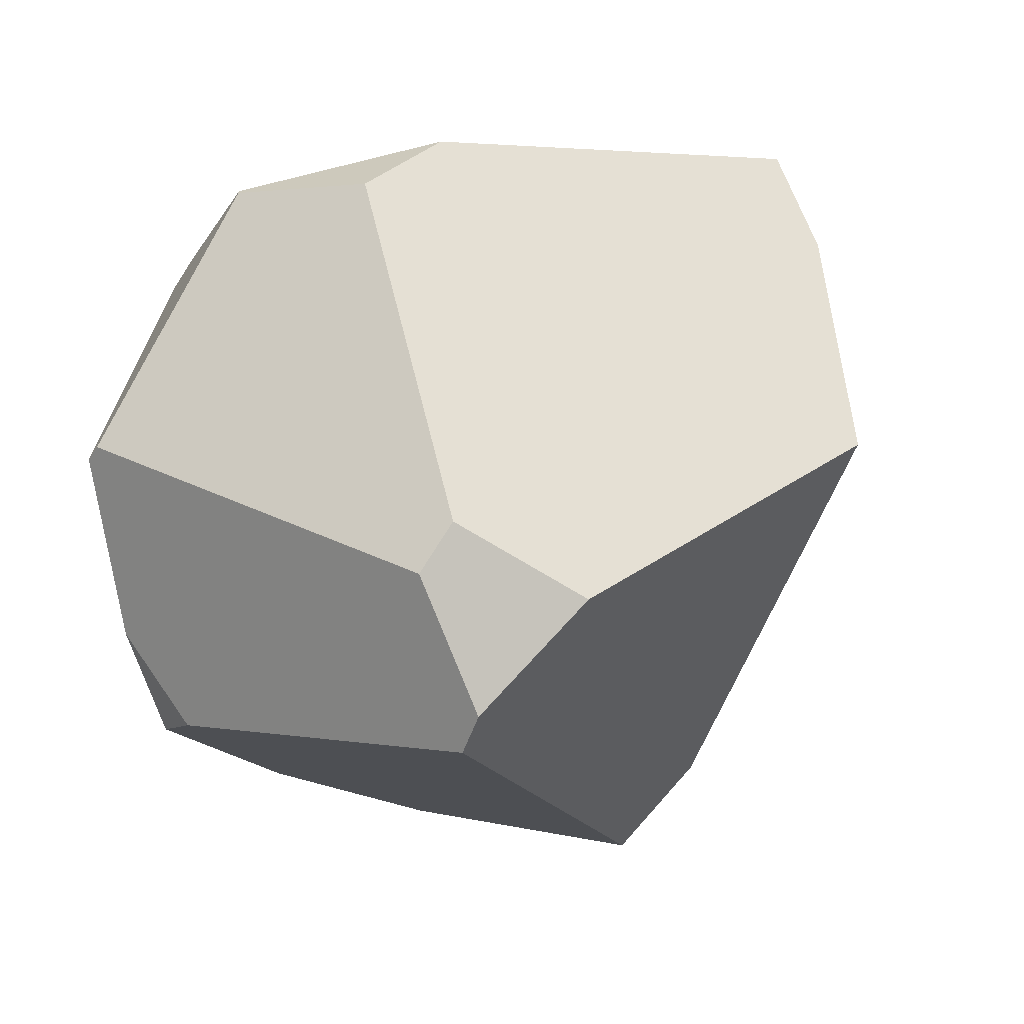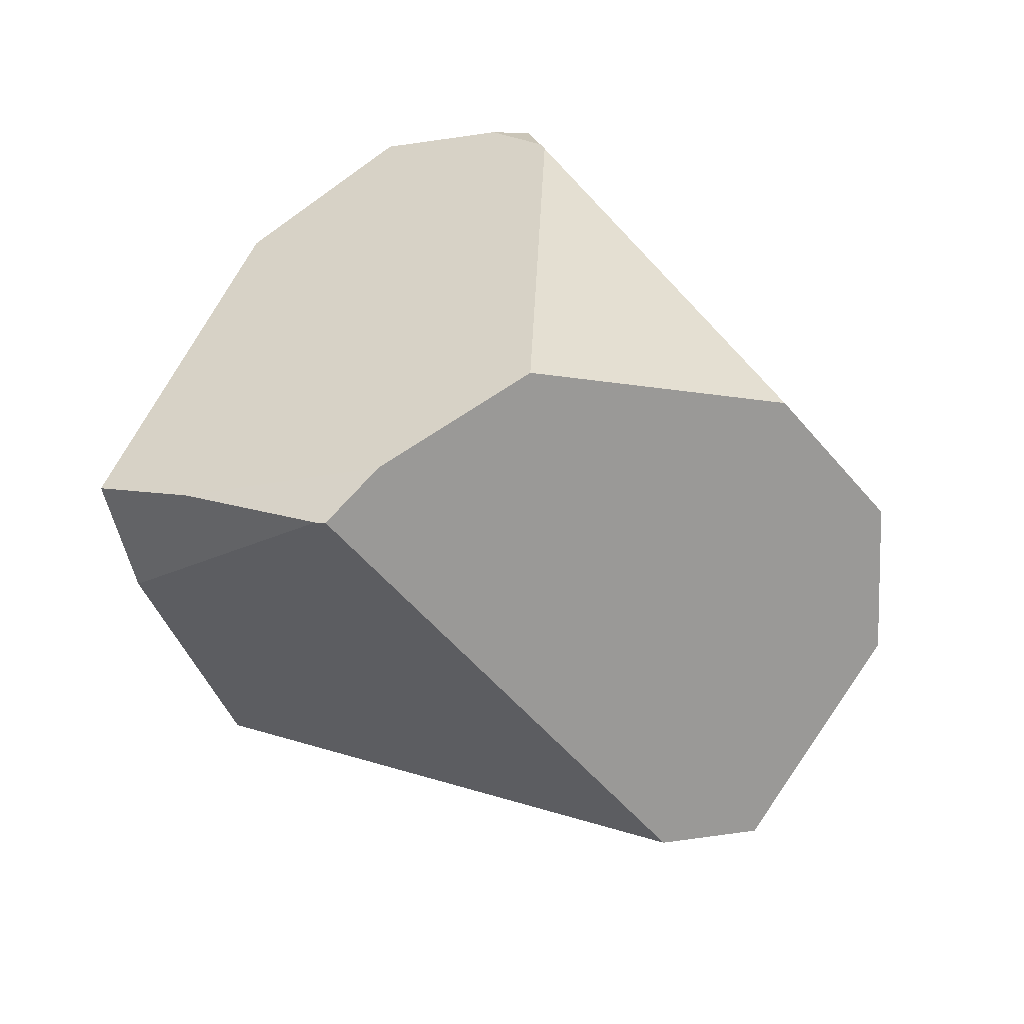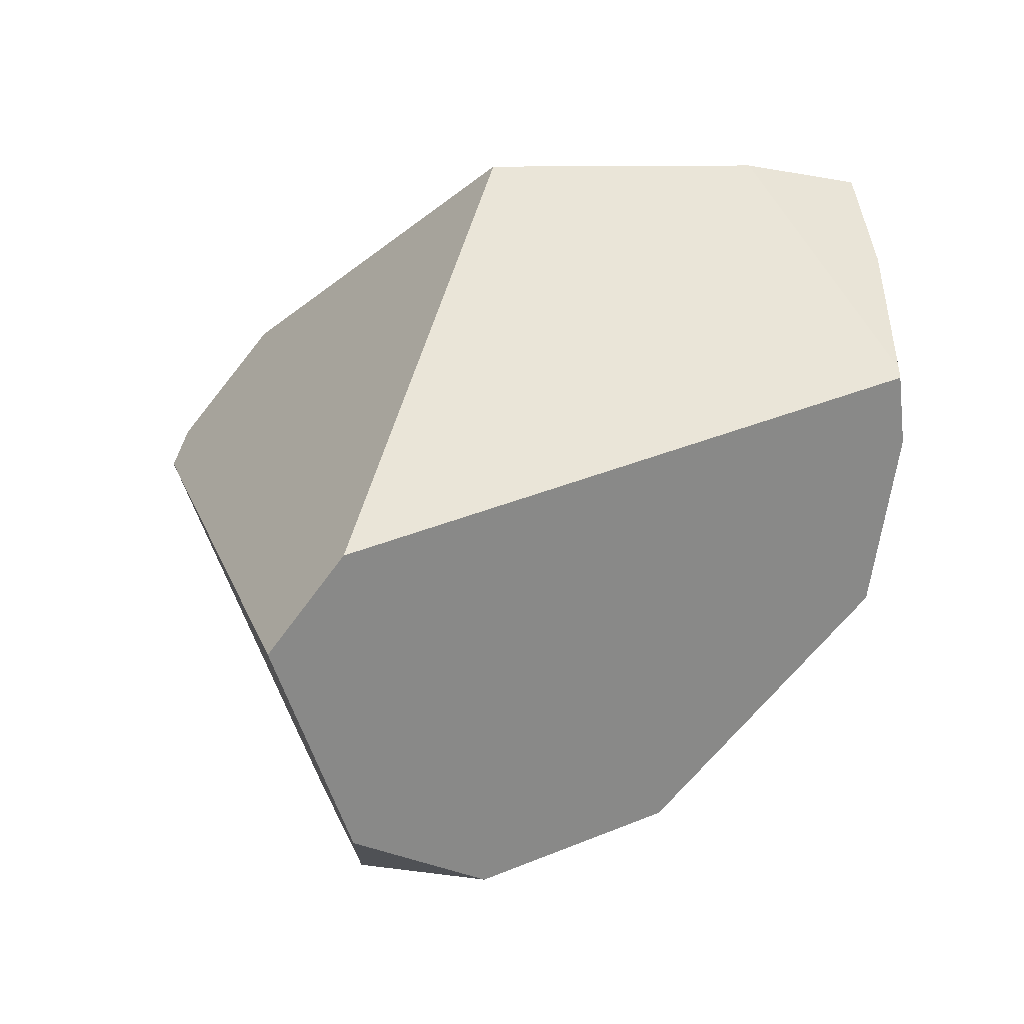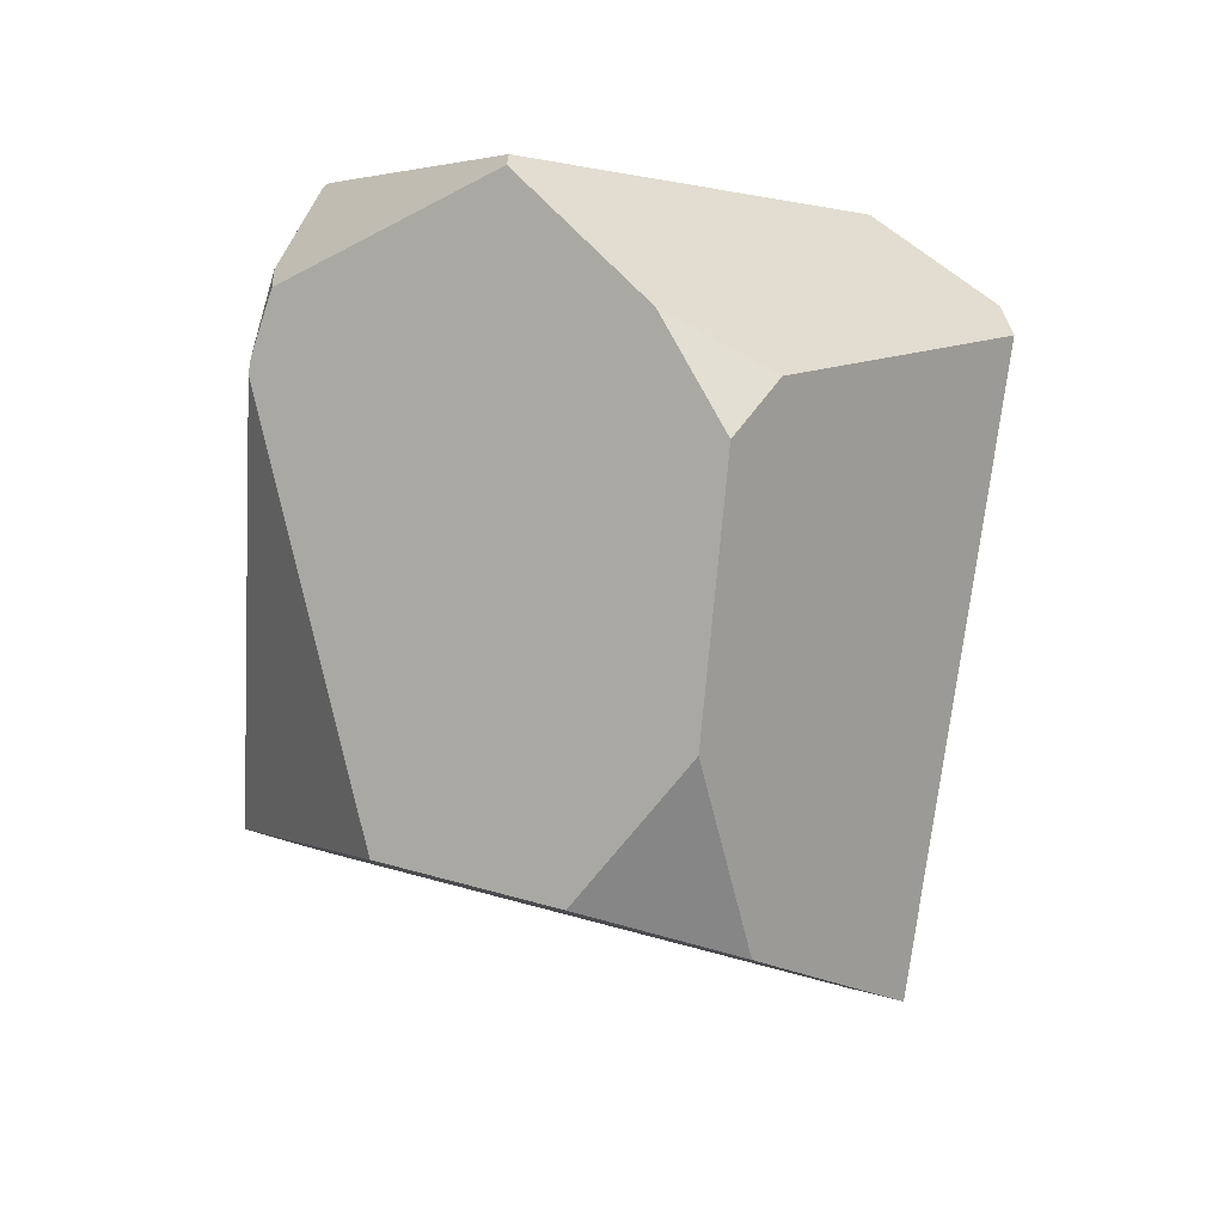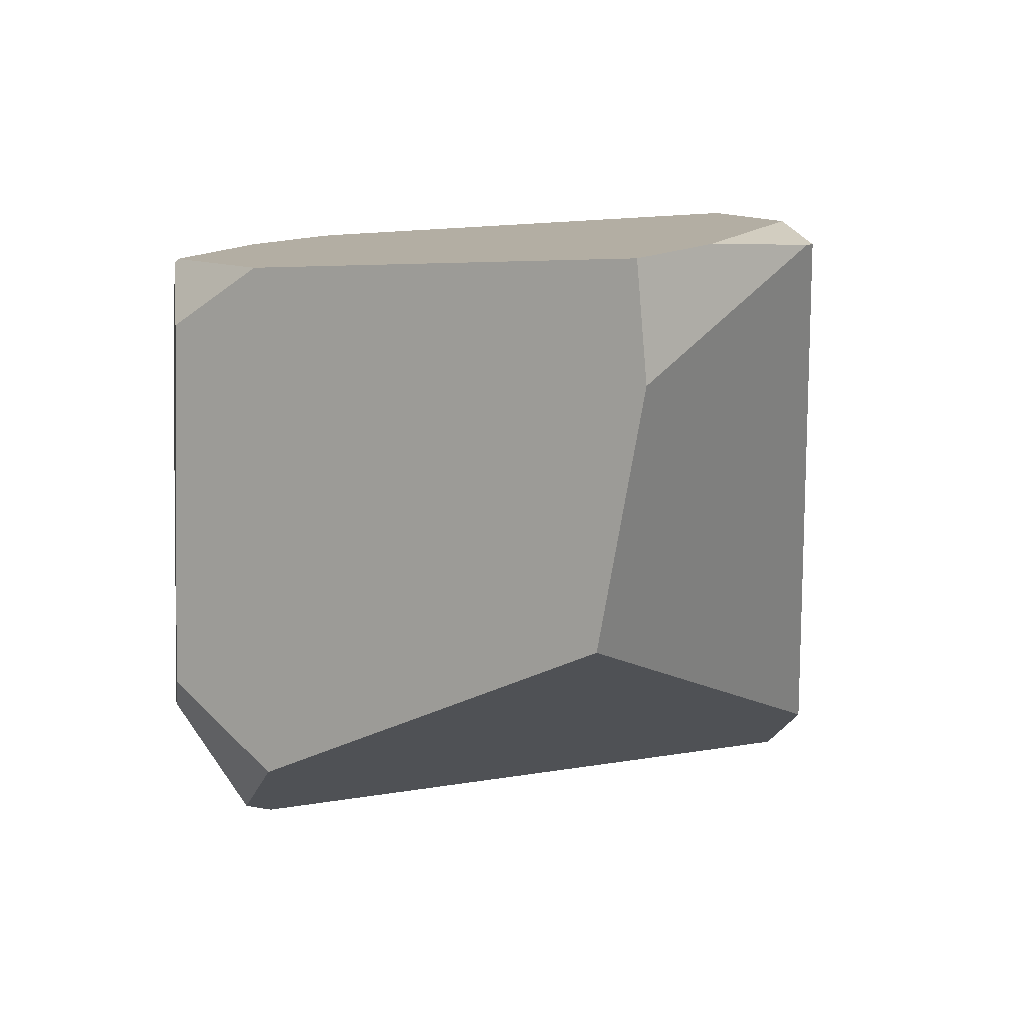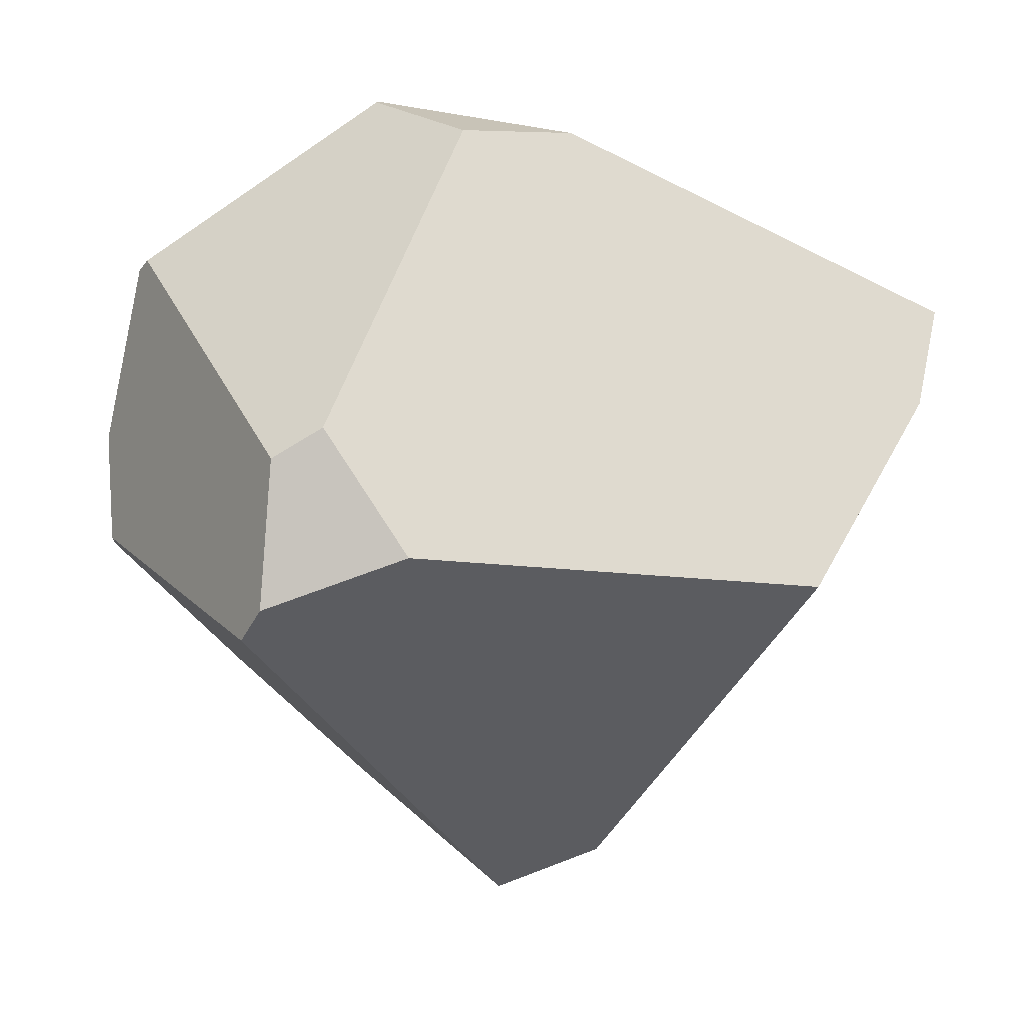
<metadata>
{"format":"obj","ext":"obj","renderer":"f3d","projection":"perspective","resolution":1024,"background":"white","views":[{"elev":55.1,"azim":-27.6,"up":"+Z"},{"elev":35.6,"azim":130.5,"up":"+Y"},{"elev":-51.3,"azim":66.1,"up":"+Z"},{"elev":-24.2,"azim":-95.6,"up":"+Z"},{"elev":-4.9,"azim":56.4,"up":"+Y"},{"elev":50.2,"azim":5.6,"up":"+Z"}]}
</metadata>
<code>
g  Instance
v -5.015 -44.34 2.556
v -5.007 -44.32 2.545
v -5.802 -44.85 2.178
v -5.802 -44.85 2.178
v -5.007 -44.32 2.545
v -5.838 -44.84 2.119
v -5.838 -44.84 2.119
v -5.007 -44.32 2.545
v -5.256 -44.19 2.036
v -5.256 -44.19 2.036
v -5.007 -44.32 2.545
v -5.175 -44.2 2.146
v -5.518 -45.39 0.5193
v -5.104 -45.08 0.2164
v -5.019 -45.6 0.1185
v -4.665 -46.24 2.324
v -5.133 -46.38 2.17
v -3.324 -45.83 1.819
v -3.324 -45.83 1.819
v -5.133 -46.38 2.17
v -4.03 -46.04 0.349
v -4.03 -46.04 0.349
v -5.133 -46.38 2.17
v -4.396 -46.15 0.1976
v -4.396 -46.15 0.1976
v -5.133 -46.38 2.17
v -5.202 -46.4 2.03
v -4.665 -46.24 2.324
v -3.324 -45.83 1.819
v -4.976 -45.91 2.545
v -4.976 -45.91 2.545
v -3.324 -45.83 1.819
v -4.664 -44.64 2.715
v -4.664 -44.64 2.715
v -3.324 -45.83 1.819
v -4.297 -44.48 2.59
v -4.297 -44.48 2.59
v -3.324 -45.83 1.819
v -2.926 -44.6 1.942
v -2.926 -44.6 1.942
v -3.324 -45.83 1.819
v -2.978 -44.99 1.868
v -5.127 -44.14 1.869
v -5.103 -44.13 1.828
v -5.256 -44.19 2.036
v -5.256 -44.19 2.036
v -5.103 -44.13 1.828
v -5.838 -44.84 2.119
v -5.838 -44.84 2.119
v -5.103 -44.13 1.828
v -5.935 -45.24 1.634
v -5.935 -45.24 1.634
v -5.103 -44.13 1.828
v -5.917 -45.44 1.256
v -5.917 -45.44 1.256
v -5.103 -44.13 1.828
v -5.518 -45.39 0.5193
v -5.518 -45.39 0.5193
v -5.103 -44.13 1.828
v -5.104 -45.08 0.2164
v -5.104 -45.08 0.2164
v -5.103 -44.13 1.828
v -4.774 -44.54 0.4584
v -5.127 -44.14 1.869
v -5.256 -44.19 2.036
v -5.175 -44.2 2.146
v -2.993 -44.5 1.587
v -3.311 -44.3 1.016
v -2.926 -44.6 1.942
v -2.926 -44.6 1.942
v -3.311 -44.3 1.016
v -4.297 -44.48 2.59
v -4.297 -44.48 2.59
v -3.311 -44.3 1.016
v -5.007 -44.32 2.545
v -5.007 -44.32 2.545
v -3.311 -44.3 1.016
v -5.175 -44.2 2.146
v -5.175 -44.2 2.146
v -3.311 -44.3 1.016
v -5.127 -44.14 1.869
v -5.127 -44.14 1.869
v -3.311 -44.3 1.016
v -5.103 -44.13 1.828
v -5.103 -44.13 1.828
v -3.311 -44.3 1.016
v -3.872 -44.15 0.861
v -5.138 -45.99 2.467
v -5.133 -46.38 2.17
v -4.976 -45.91 2.545
v -4.976 -45.91 2.545
v -5.133 -46.38 2.17
v -4.665 -46.24 2.324
v -5.935 -45.24 1.634
v -5.917 -45.44 1.256
v -5.869 -45.59 1.48
v -3.092 -44.43 1.092
v -2.993 -44.5 1.587
v -2.978 -44.99 1.868
v -2.978 -44.99 1.868
v -2.993 -44.5 1.587
v -2.926 -44.6 1.942
v -4.396 -46.15 0.1976
v -5.202 -46.4 2.03
v -5.019 -45.6 0.1185
v -5.019 -45.6 0.1185
v -5.202 -46.4 2.03
v -5.518 -45.39 0.5193
v -5.518 -45.39 0.5193
v -5.202 -46.4 2.03
v -5.917 -45.44 1.256
v -5.917 -45.44 1.256
v -5.202 -46.4 2.03
v -5.869 -45.59 1.48
v -5.015 -44.34 2.556
v -5.802 -44.85 2.178
v -4.664 -44.64 2.715
v -4.664 -44.64 2.715
v -5.802 -44.85 2.178
v -4.976 -45.91 2.545
v -4.976 -45.91 2.545
v -5.802 -44.85 2.178
v -5.138 -45.99 2.467
v -5.015 -44.34 2.556
v -4.664 -44.64 2.715
v -5.007 -44.32 2.545
v -5.007 -44.32 2.545
v -4.664 -44.64 2.715
v -4.297 -44.48 2.59
v -2.993 -44.5 1.587
v -3.092 -44.43 1.092
v -3.311 -44.3 1.016
v -3.311 -44.3 1.016
v -3.092 -44.43 1.092
v -3.104 -44.42 1.056
v -5.104 -45.08 0.2164
v -4.774 -44.54 0.4584
v -5.019 -45.6 0.1185
v -5.019 -45.6 0.1185
v -4.774 -44.54 0.4584
v -4.396 -46.15 0.1976
v -4.396 -46.15 0.1976
v -4.774 -44.54 0.4584
v -4.03 -46.04 0.349
v -4.03 -46.04 0.349
v -4.774 -44.54 0.4584
v -3.104 -44.42 1.056
v -3.104 -44.42 1.056
v -4.774 -44.54 0.4584
v -3.311 -44.3 1.016
v -3.311 -44.3 1.016
v -4.774 -44.54 0.4584
v -3.872 -44.15 0.861
v -4.03 -46.04 0.349
v -3.104 -44.42 1.056
v -3.324 -45.83 1.819
v -3.324 -45.83 1.819
v -3.104 -44.42 1.056
v -2.978 -44.99 1.868
v -2.978 -44.99 1.868
v -3.104 -44.42 1.056
v -3.092 -44.43 1.092
v -5.838 -44.84 2.119
v -5.935 -45.24 1.634
v -5.802 -44.85 2.178
v -5.802 -44.85 2.178
v -5.935 -45.24 1.634
v -5.138 -45.99 2.467
v -5.138 -45.99 2.467
v -5.935 -45.24 1.634
v -5.133 -46.38 2.17
v -5.133 -46.38 2.17
v -5.935 -45.24 1.634
v -5.202 -46.4 2.03
v -5.202 -46.4 2.03
v -5.935 -45.24 1.634
v -5.869 -45.59 1.48
v -4.774 -44.54 0.4584
v -5.103 -44.13 1.828
v -3.872 -44.15 0.861
f 1 2 3
f 4 5 6
f 7 8 9
f 10 11 12
f 13 14 15
f 16 17 18
f 19 20 21
f 22 23 24
f 25 26 27
f 28 29 30
f 31 32 33
f 34 35 36
f 37 38 39
f 40 41 42
f 43 44 45
f 46 47 48
f 49 50 51
f 52 53 54
f 55 56 57
f 58 59 60
f 61 62 63
f 64 65 66
f 67 68 69
f 70 71 72
f 73 74 75
f 76 77 78
f 79 80 81
f 82 83 84
f 85 86 87
f 88 89 90
f 91 92 93
f 94 95 96
f 97 98 99
f 100 101 102
f 103 104 105
f 106 107 108
f 109 110 111
f 112 113 114
f 115 116 117
f 118 119 120
f 121 122 123
f 124 125 126
f 127 128 129
f 130 131 132
f 133 134 135
f 136 137 138
f 139 140 141
f 142 143 144
f 145 146 147
f 148 149 150
f 151 152 153
f 154 155 156
f 157 158 159
f 160 161 162
f 163 164 165
f 166 167 168
f 169 170 171
f 172 173 174
f 175 176 177
f 178 179 180

</code>
